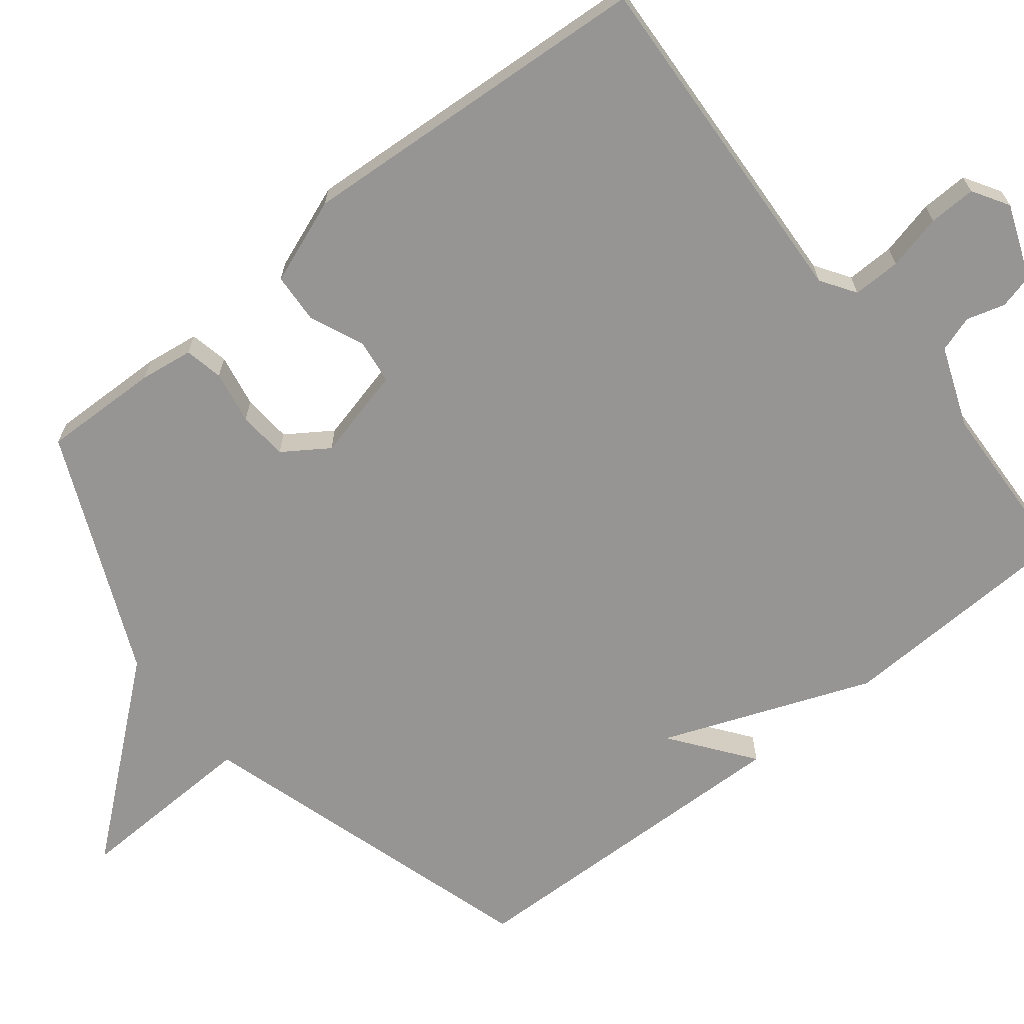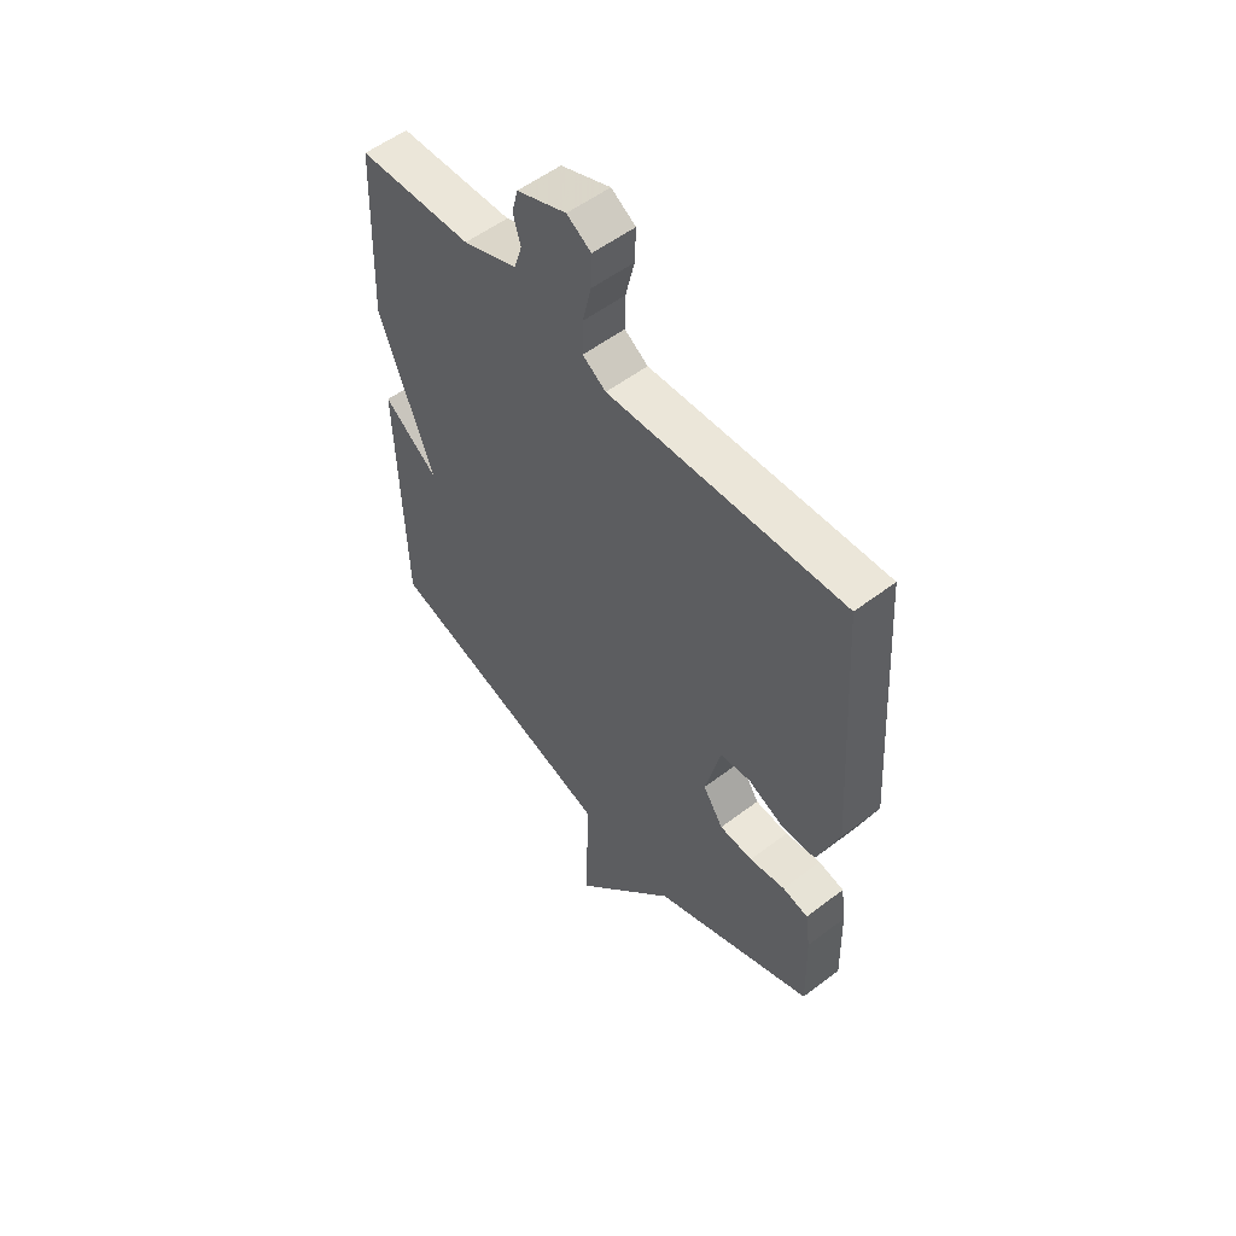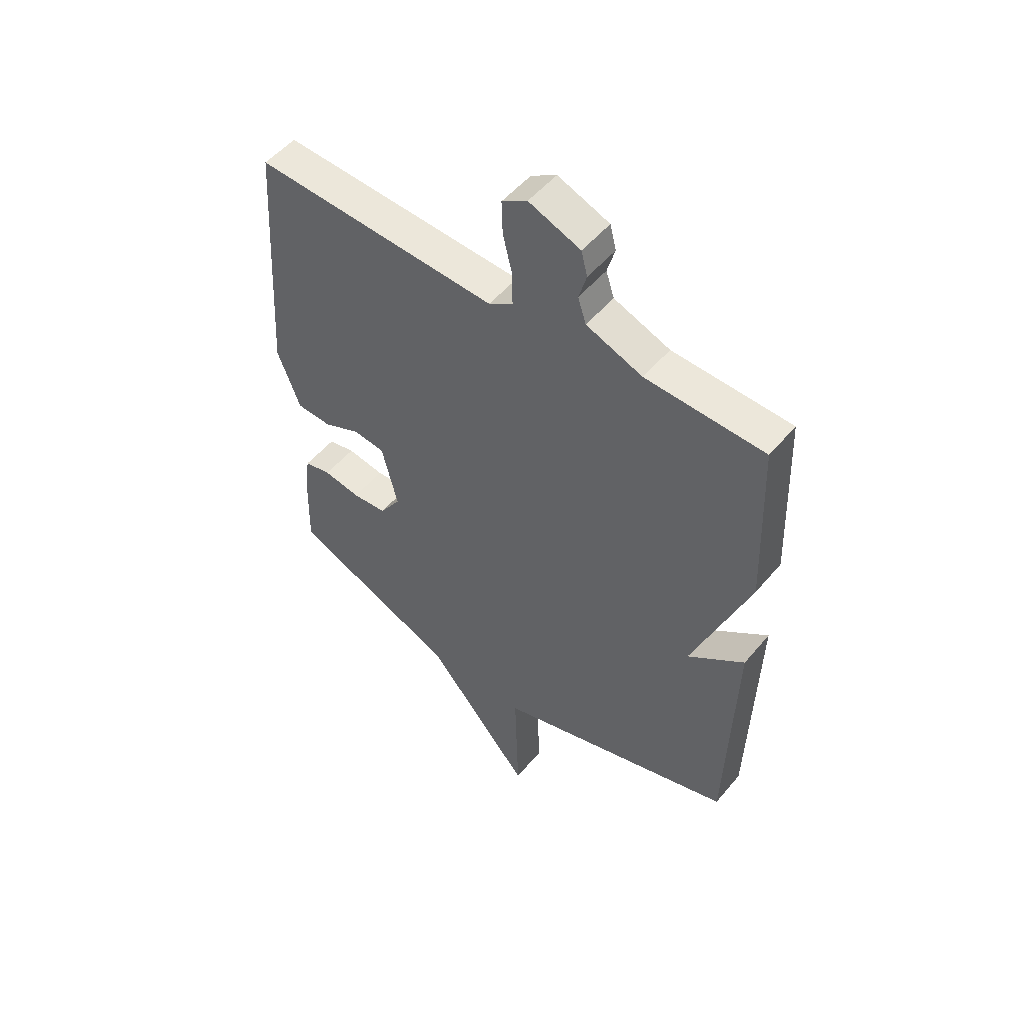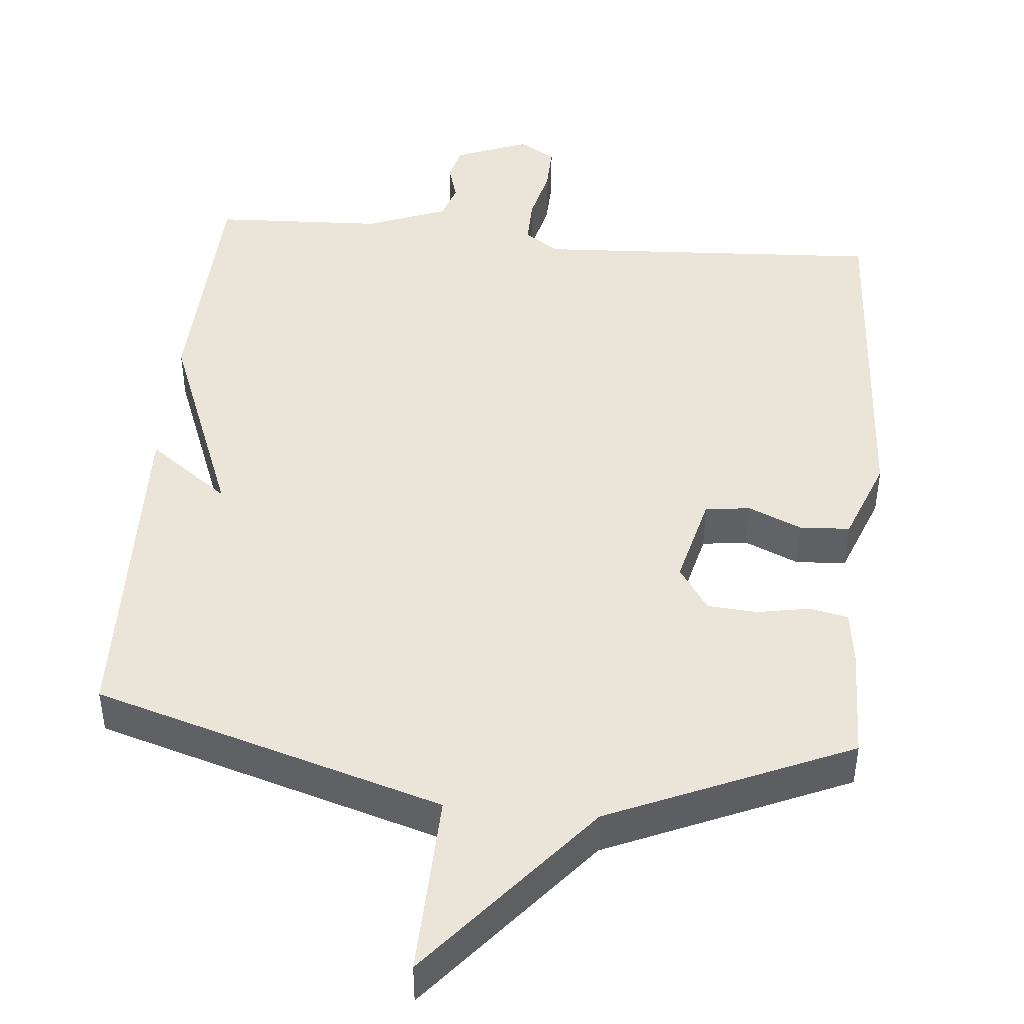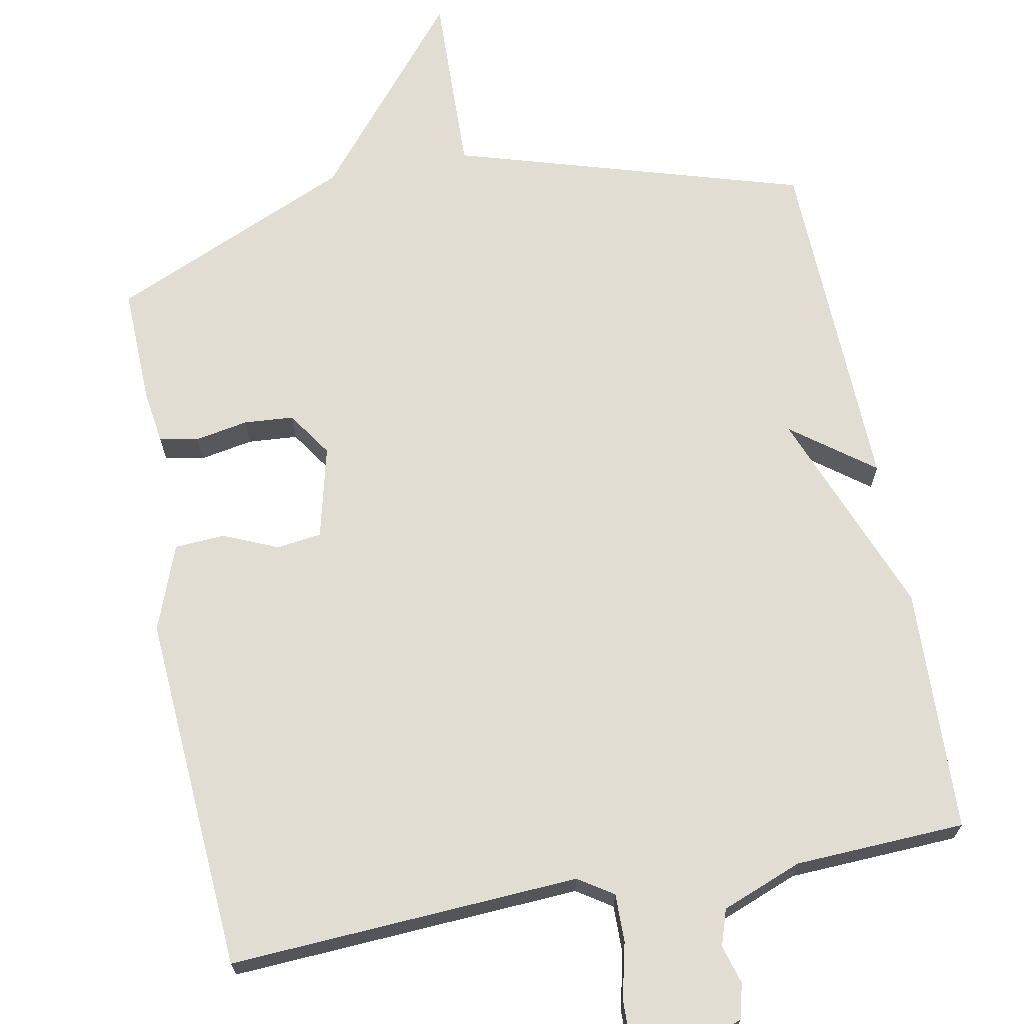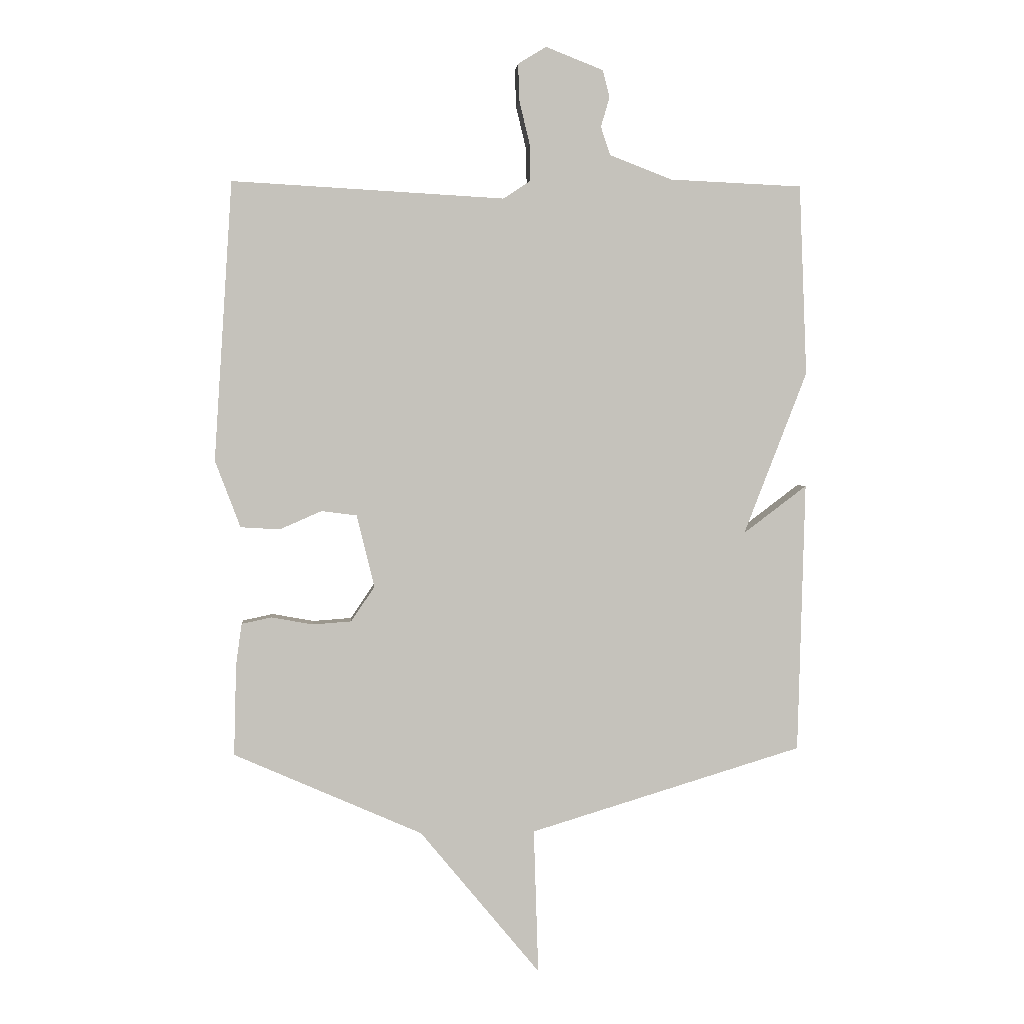
<metadata>
{"format":"obj","ext":"obj","renderer":"f3d","projection":"perspective","resolution":1024,"background":"white","views":[{"elev":-67.6,"azim":-51.5,"up":"+Y"},{"elev":54.4,"azim":-129.0,"up":"+Z"},{"elev":52.0,"azim":38.6,"up":"+Z"},{"elev":45.2,"azim":-174.7,"up":"+Y"},{"elev":68.2,"azim":-10.9,"up":"+Y"},{"elev":2.1,"azim":-4.6,"up":"+Z"}]}
</metadata>
<code>
v 0.5 0.07 0.5
v 0.513 0.07 0.169
v 0.403 0.07 -0.114
v 0.513 0.07 -0.031
v 0.5 0.07 -0.5
v 0.027 0.07 -0.643
v 0.035 0.07 -0.893
v -0.173 0.07 -0.643
v -0.5 0.07 -0.5
v -0.496 0.07 -0.342
v -0.486 0.07 -0.27
v -0.434 0.07 -0.259
v -0.362 0.07 -0.272
v -0.295 0.07 -0.267
v -0.254 0.07 -0.206
v -0.285 0.07 -0.081
v -0.346 0.07 -0.073
v -0.419 0.07 -0.105
v -0.487 0.07 -0.101
v -0.531 0.07 0.015
v -0.5 0.07 0.5
v -0.027 0.07 0.474
v 0.02 0.07 0.505
v 0.019 0.07 0.57
v 0.001 0.07 0.645
v -0.001 0.07 0.709
v 0.048 0.07 0.739
v 0.148 0.07 0.7
v 0.16 0.07 0.653
v 0.145 0.07 0.601
v 0.161 0.07 0.552
v 0.27 0.07 0.51
v 0.5 0 0.5
v 0.513 0 0.169
v 0.403 0 -0.114
v 0.513 0 -0.031
v 0.5 0 -0.5
v 0.027 0 -0.643
v 0.035 0 -0.893
v -0.173 0 -0.643
v -0.5 0 -0.5
v -0.496 0 -0.342
v -0.486 0 -0.27
v -0.434 0 -0.259
v -0.362 0 -0.272
v -0.295 0 -0.267
v -0.254 0 -0.206
v -0.285 0 -0.081
v -0.346 0 -0.073
v -0.419 0 -0.105
v -0.487 0 -0.101
v -0.531 0 0.015
v -0.5 0 0.5
v -0.027 0 0.474
v 0.02 0 0.505
v 0.019 0 0.57
v 0.001 0 0.645
v -0.001 0 0.709
v 0.048 0 0.739
v 0.148 0 0.7
v 0.16 0 0.653
v 0.145 0 0.601
v 0.161 0 0.552
v 0.27 0 0.51
f 28 29 30
f 27 28 30
f 26 27 30
f 25 26 30
f 24 25 30
f 23 24 30 31
f 22 23 31 32
f 20 21 22
f 19 20 22
f 18 19 22
f 17 18 22
f 1 2 3
f 32 1 3
f 22 32 3
f 17 22 3
f 16 17 3
f 11 12 13
f 10 11 13
f 9 10 13
f 8 9 13
f 8 13 14
f 7 8 14
f 6 7 14
f 3 4 5 6
f 15 16 3 6
f 6 14 15
f 62 61 60
f 62 60 59
f 62 59 58
f 62 58 57
f 62 57 56
f 63 62 56 55
f 64 63 55 54
f 54 53 52
f 54 52 51
f 54 51 50
f 54 50 49
f 35 34 33
f 35 33 64
f 35 64 54
f 35 54 49
f 35 49 48
f 45 44 43
f 45 43 42
f 45 42 41
f 45 41 40
f 46 45 40
f 46 40 39
f 46 39 38
f 38 37 36 35
f 38 35 48 47
f 47 46 38
f 1 33 34 2
f 2 34 35 3
f 3 35 36 4
f 4 36 37 5
f 5 37 38 6
f 6 38 39 7
f 7 39 40 8
f 8 40 41 9
f 9 41 42 10
f 10 42 43 11
f 11 43 44 12
f 12 44 45 13
f 13 45 46 14
f 14 46 47 15
f 15 47 48 16
f 16 48 49 17
f 17 49 50 18
f 18 50 51 19
f 19 51 52 20
f 20 52 53 21
f 21 53 54 22
f 22 54 55 23
f 23 55 56 24
f 24 56 57 25
f 25 57 58 26
f 26 58 59 27
f 27 59 60 28
f 28 60 61 29
f 29 61 62 30
f 30 62 63 31
f 31 63 64 32
f 32 64 33 1

</code>
